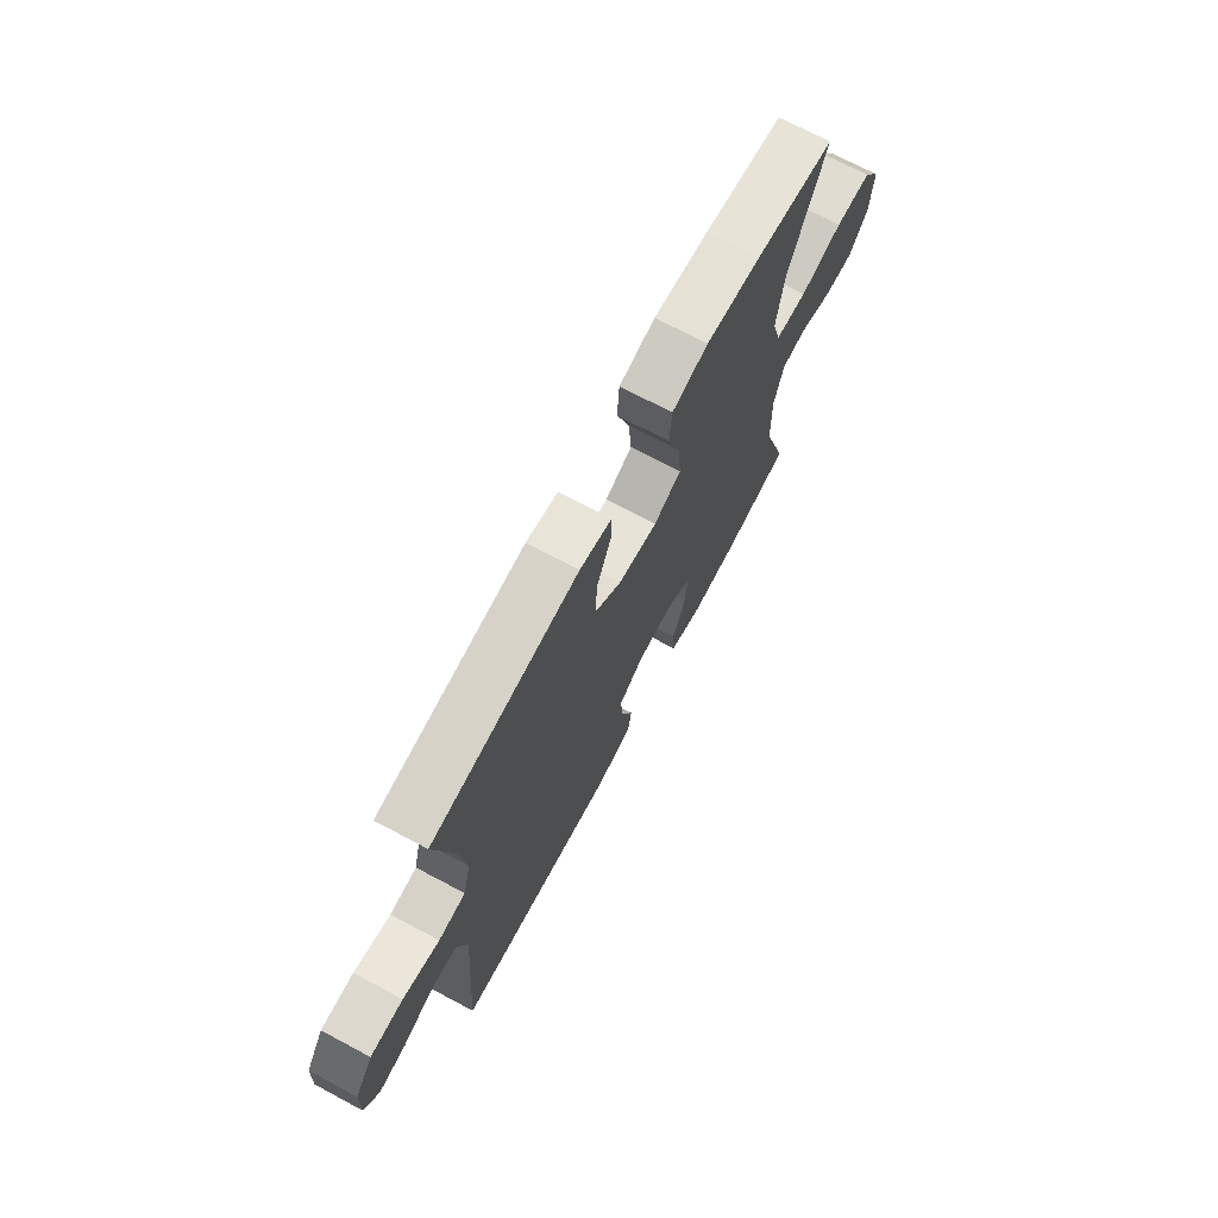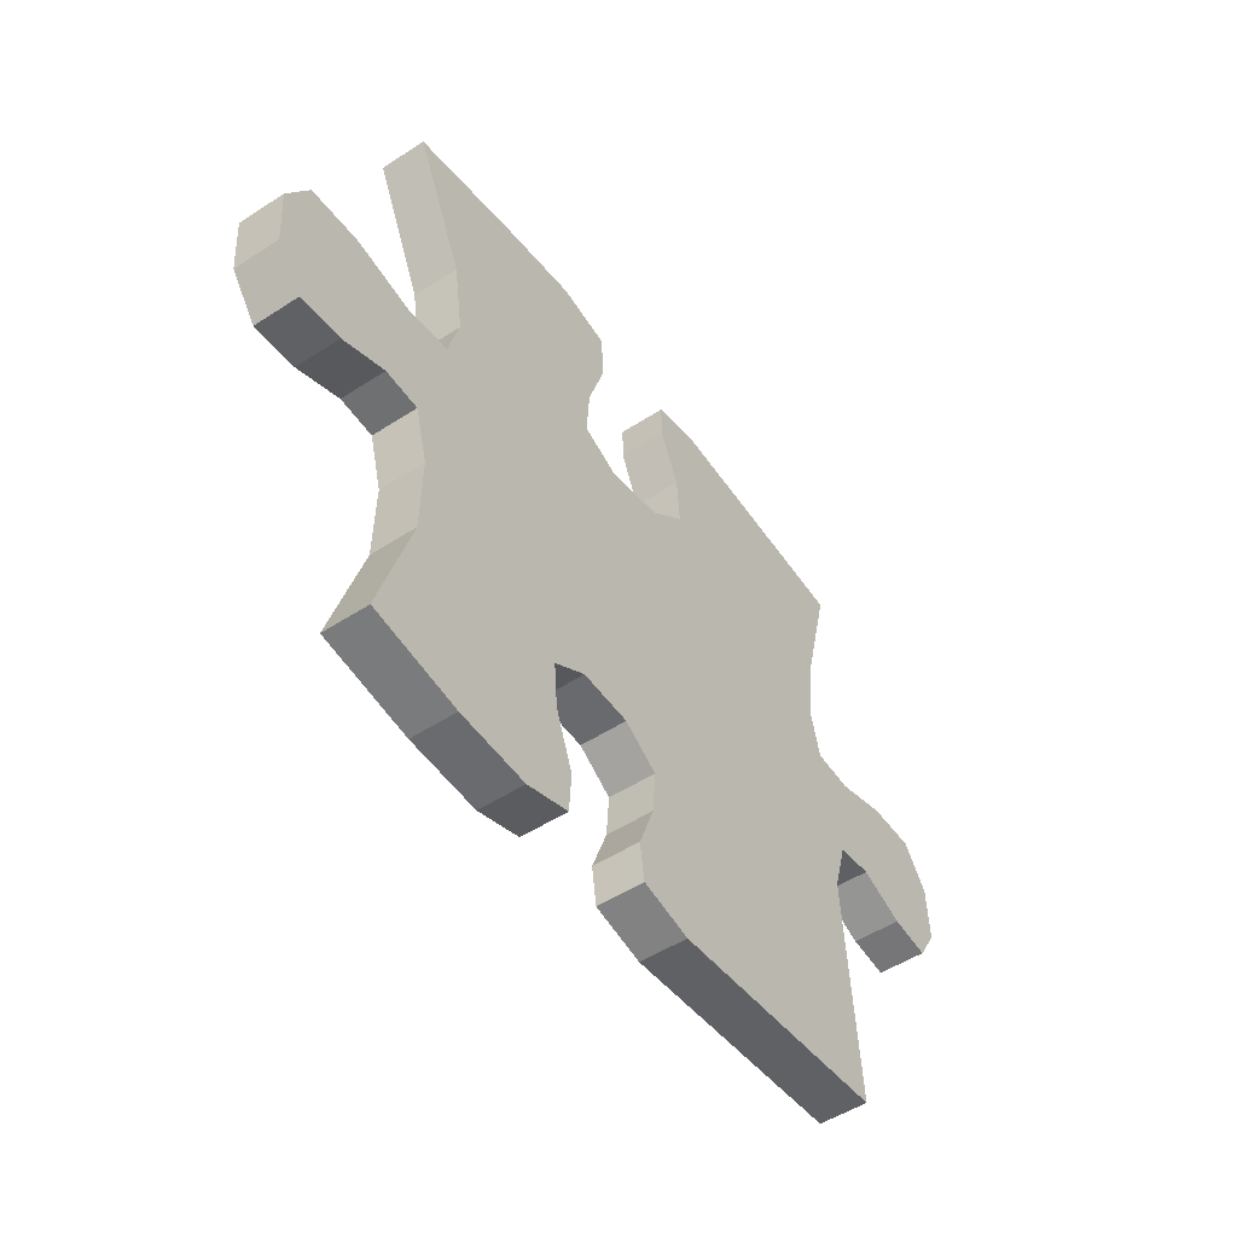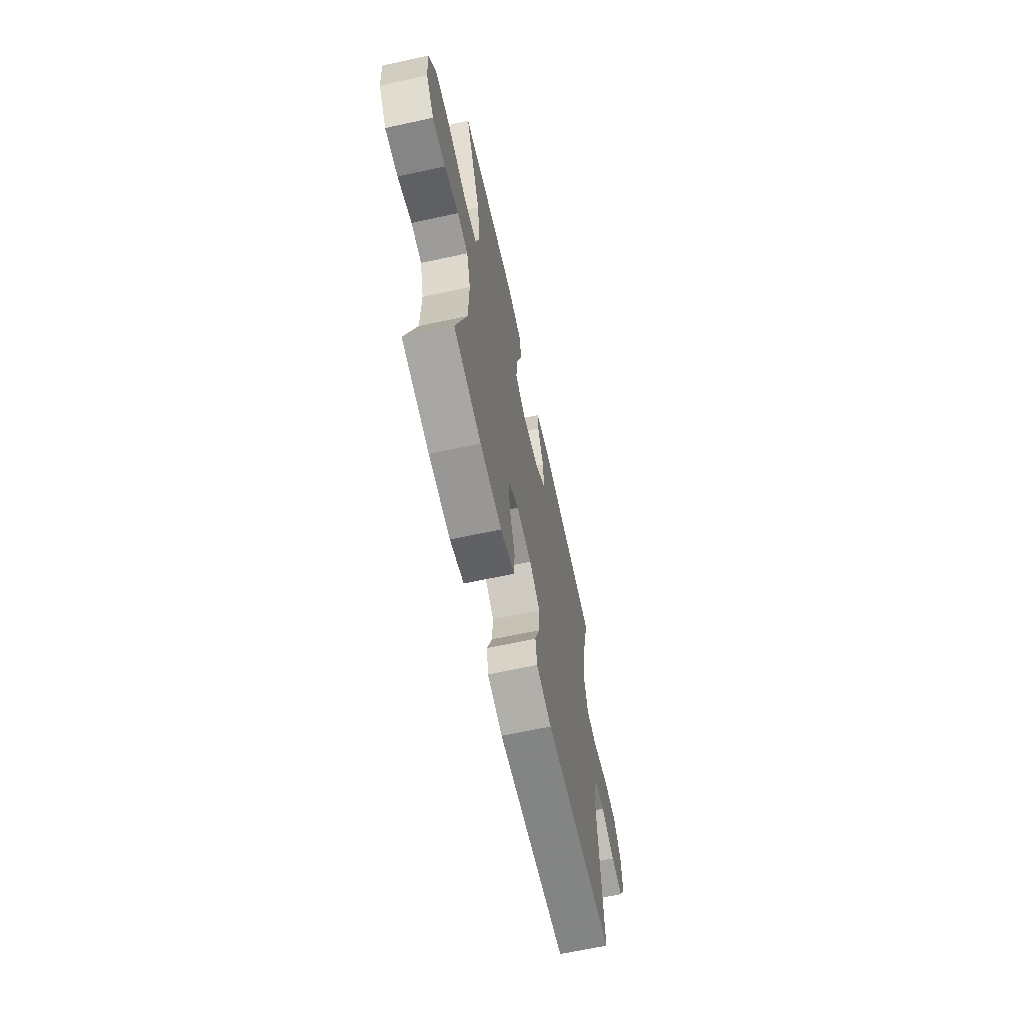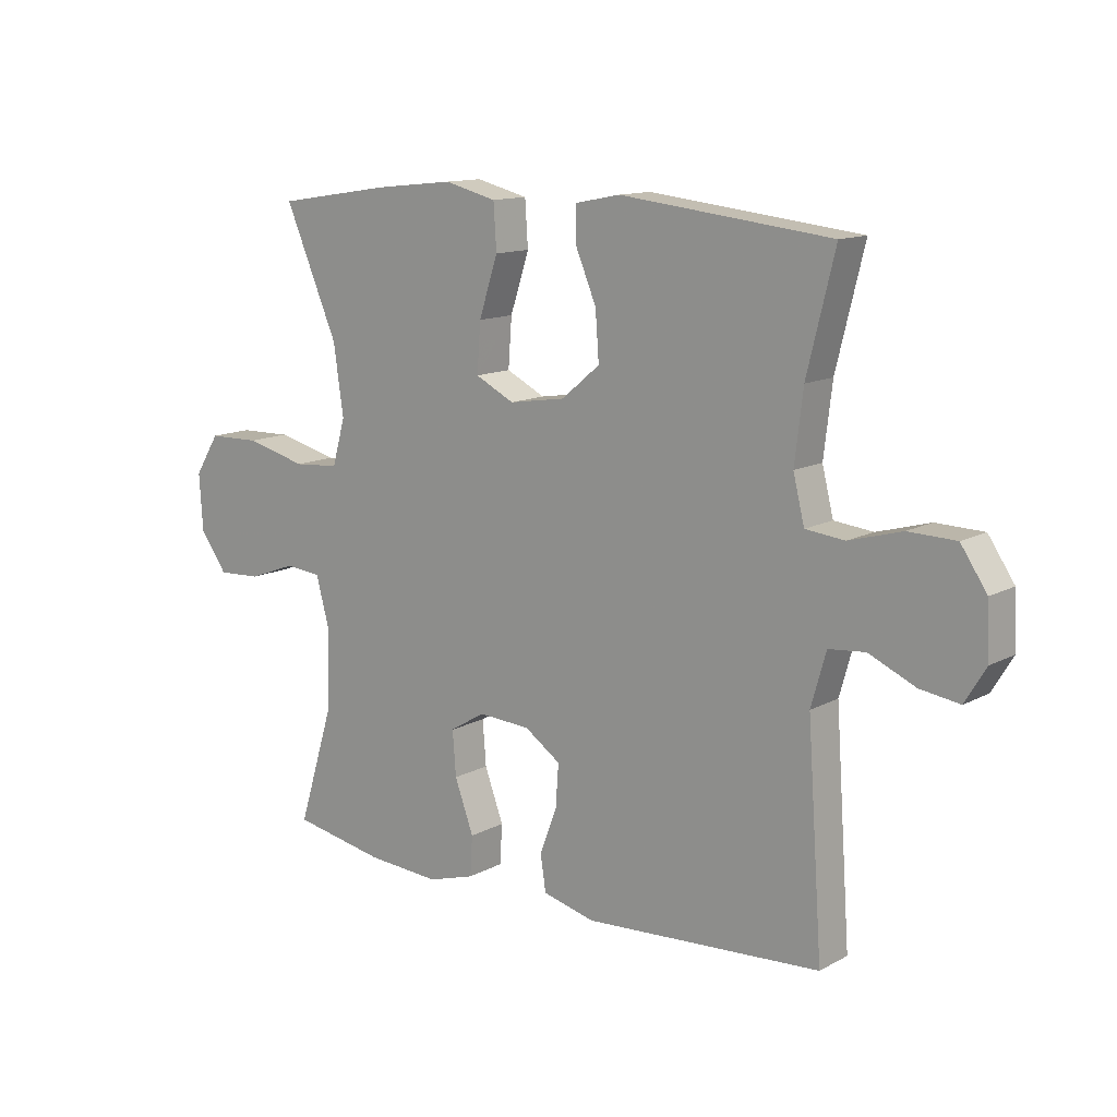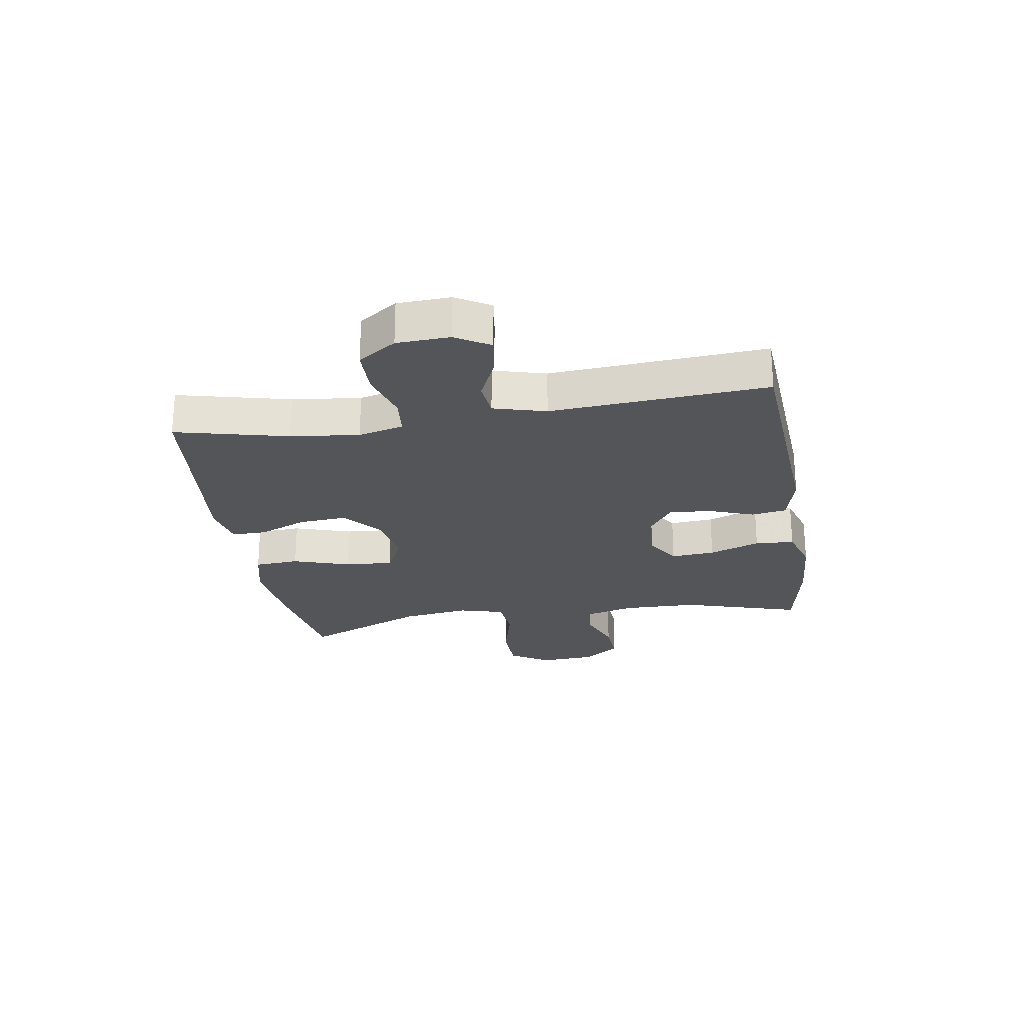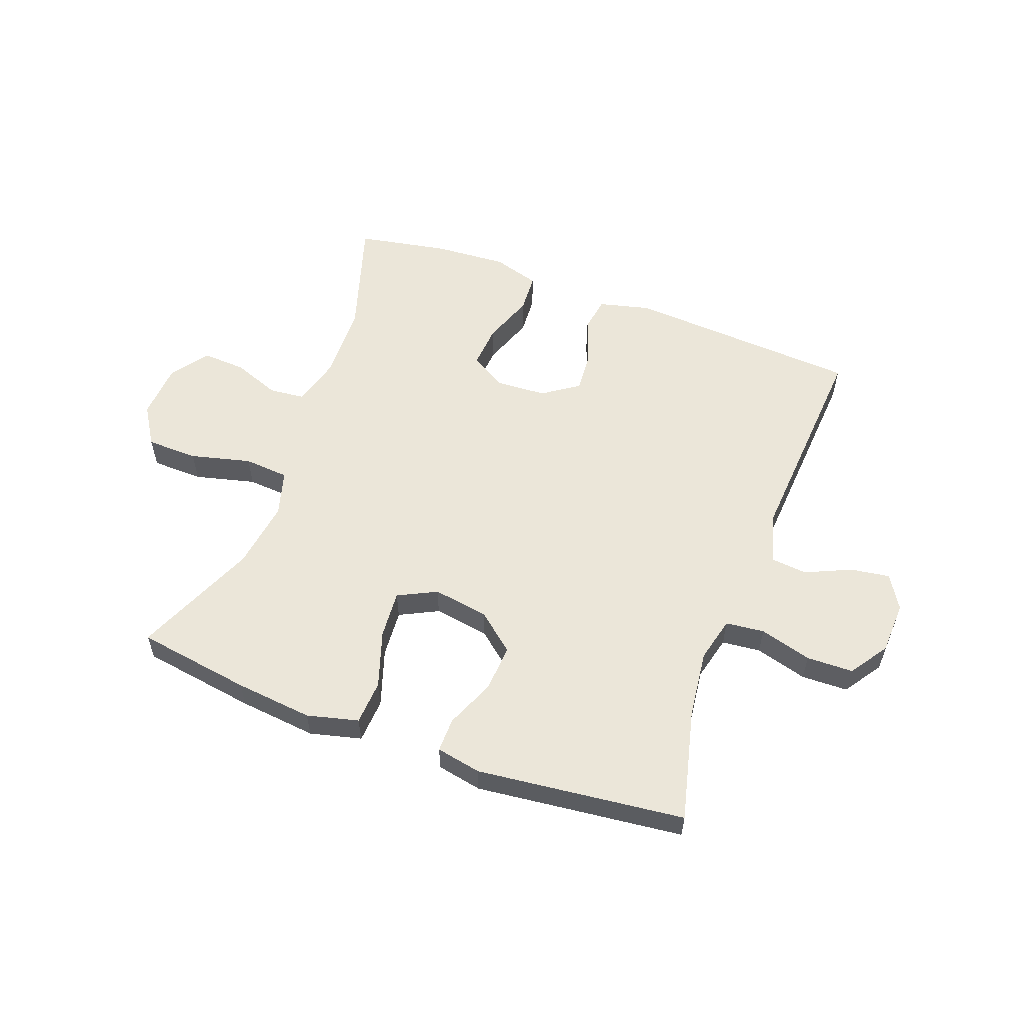
<metadata>
{"format":"obj","ext":"obj","renderer":"f3d","projection":"perspective","resolution":1024,"background":"white","views":[{"elev":71.1,"azim":118.0,"up":"+Z"},{"elev":-50.6,"azim":-54.5,"up":"+Z"},{"elev":-64.8,"azim":-77.6,"up":"+Z"},{"elev":12.8,"azim":39.4,"up":"+Z"},{"elev":-24.1,"azim":99.3,"up":"+Y"},{"elev":56.8,"azim":20.3,"up":"+Y"}]}
</metadata>
<code>
v 0.5 0.07 0.5
v 0.453 0.07 0.309
v 0.439 0.07 0.192
v 0.458 0.07 0.115
v 0.524 0.07 0.108
v 0.613 0.07 0.133
v 0.693 0.07 0.131
v 0.737 0.07 0.066
v 0.741 0.07 -0.024
v 0.706 0.07 -0.082
v 0.639 0.07 -0.072
v 0.561 0.07 -0.037
v 0.499 0.07 -0.043
v 0.474 0.07 -0.132
v 0.5 0.07 -0.5
v 0.099 0.07 -0.526
v 0.011 0.07 -0.504
v 0.002 0.07 -0.444
v 0.031 0.07 -0.366
v 0.036 0.07 -0.295
v -0.025 0.07 -0.253
v -0.113 0.07 -0.248
v -0.173 0.07 -0.284
v -0.167 0.07 -0.359
v -0.135 0.07 -0.446
v -0.139 0.07 -0.513
v -0.219 0.07 -0.537
v -0.343 0.07 -0.529
v -0.5 0.07 -0.5
v -0.438 0.07 -0.298
v -0.435 0.07 -0.169
v -0.458 0.07 -0.084
v -0.519 0.07 -0.078
v -0.6 0.07 -0.108
v -0.674 0.07 -0.112
v -0.72 0.07 -0.048
v -0.726 0.07 0.047
v -0.684 0.07 0.114
v -0.596 0.07 0.116
v -0.492 0.07 0.09
v -0.415 0.07 0.096
v -0.393 0.07 0.174
v -0.41 0.07 0.291
v -0.5 0.07 0.5
v -0.305 0.07 0.53
v -0.172 0.07 0.544
v -0.084 0.07 0.522
v -0.079 0.07 0.446
v -0.111 0.07 0.348
v -0.117 0.07 0.266
v -0.051 0.07 0.233
v 0.044 0.07 0.248
v 0.109 0.07 0.302
v 0.103 0.07 0.383
v 0.068 0.07 0.466
v 0.067 0.07 0.525
v 0.144 0.07 0.54
v 0.5 0 0.5
v 0.453 0 0.309
v 0.439 0 0.192
v 0.458 0 0.115
v 0.524 0 0.108
v 0.613 0 0.133
v 0.693 0 0.131
v 0.737 0 0.066
v 0.741 0 -0.024
v 0.706 0 -0.082
v 0.639 0 -0.072
v 0.561 0 -0.037
v 0.499 0 -0.043
v 0.474 0 -0.132
v 0.5 0 -0.5
v 0.099 0 -0.526
v 0.011 0 -0.504
v 0.002 0 -0.444
v 0.031 0 -0.366
v 0.036 0 -0.295
v -0.025 0 -0.253
v -0.113 0 -0.248
v -0.173 0 -0.284
v -0.167 0 -0.359
v -0.135 0 -0.446
v -0.139 0 -0.513
v -0.219 0 -0.537
v -0.343 0 -0.529
v -0.5 0 -0.5
v -0.438 0 -0.298
v -0.435 0 -0.169
v -0.458 0 -0.084
v -0.519 0 -0.078
v -0.6 0 -0.108
v -0.674 0 -0.112
v -0.72 0 -0.048
v -0.726 0 0.047
v -0.684 0 0.114
v -0.596 0 0.116
v -0.492 0 0.09
v -0.415 0 0.096
v -0.393 0 0.174
v -0.41 0 0.291
v -0.5 0 0.5
v -0.305 0 0.53
v -0.172 0 0.544
v -0.084 0 0.522
v -0.079 0 0.446
v -0.111 0 0.348
v -0.117 0 0.266
v -0.051 0 0.233
v 0.044 0 0.248
v 0.109 0 0.302
v 0.103 0 0.383
v 0.068 0 0.466
v 0.067 0 0.525
v 0.144 0 0.54
f 54 55 56 57
f 53 54 57 1
f 52 53 1 2
f 51 52 2 3
f 46 47 48 49
f 46 49 50
f 43 44 45 46
f 42 43 46 50
f 41 42 50 51
f 37 38 39 40
f 37 40 41
f 36 37 41
f 33 34 35 36
f 32 33 36 41
f 31 32 41 51
f 27 28 29 30
f 24 25 26 27
f 23 24 27 30
f 22 23 30 31
f 16 17 18 19
f 14 15 16 19
f 13 14 19 20
f 9 10 11 12
f 7 8 9 12
f 5 6 7 12
f 4 5 12 13
f 31 51 3 4
f 21 22 31 4
f 4 13 20 21
f 114 113 112 111
f 58 114 111 110
f 59 58 110 109
f 60 59 109 108
f 106 105 104 103
f 107 106 103
f 103 102 101 100
f 107 103 100 99
f 108 107 99 98
f 97 96 95 94
f 98 97 94
f 98 94 93
f 93 92 91 90
f 98 93 90 89
f 108 98 89 88
f 87 86 85 84
f 84 83 82 81
f 87 84 81 80
f 88 87 80 79
f 76 75 74 73
f 76 73 72 71
f 77 76 71 70
f 69 68 67 66
f 69 66 65 64
f 69 64 63 62
f 70 69 62 61
f 61 60 108 88
f 61 88 79 78
f 78 77 70 61
f 1 58 59 2
f 2 59 60 3
f 3 60 61 4
f 4 61 62 5
f 5 62 63 6
f 6 63 64 7
f 7 64 65 8
f 8 65 66 9
f 9 66 67 10
f 10 67 68 11
f 11 68 69 12
f 12 69 70 13
f 13 70 71 14
f 14 71 72 15
f 15 72 73 16
f 16 73 74 17
f 17 74 75 18
f 18 75 76 19
f 19 76 77 20
f 20 77 78 21
f 21 78 79 22
f 22 79 80 23
f 23 80 81 24
f 24 81 82 25
f 25 82 83 26
f 26 83 84 27
f 27 84 85 28
f 28 85 86 29
f 29 86 87 30
f 30 87 88 31
f 31 88 89 32
f 32 89 90 33
f 33 90 91 34
f 34 91 92 35
f 35 92 93 36
f 36 93 94 37
f 37 94 95 38
f 38 95 96 39
f 39 96 97 40
f 40 97 98 41
f 41 98 99 42
f 42 99 100 43
f 43 100 101 44
f 44 101 102 45
f 45 102 103 46
f 46 103 104 47
f 47 104 105 48
f 48 105 106 49
f 49 106 107 50
f 50 107 108 51
f 51 108 109 52
f 52 109 110 53
f 53 110 111 54
f 54 111 112 55
f 55 112 113 56
f 56 113 114 57
f 57 114 58 1

</code>
